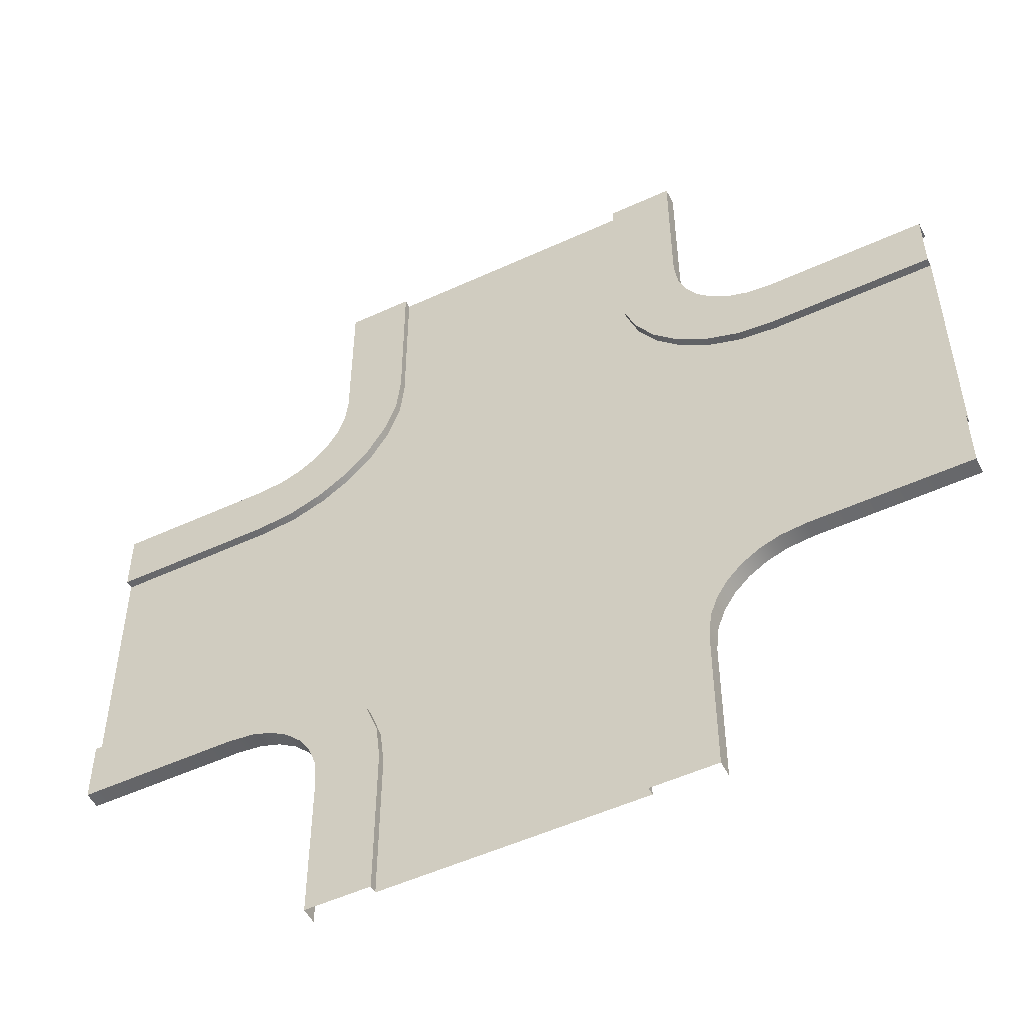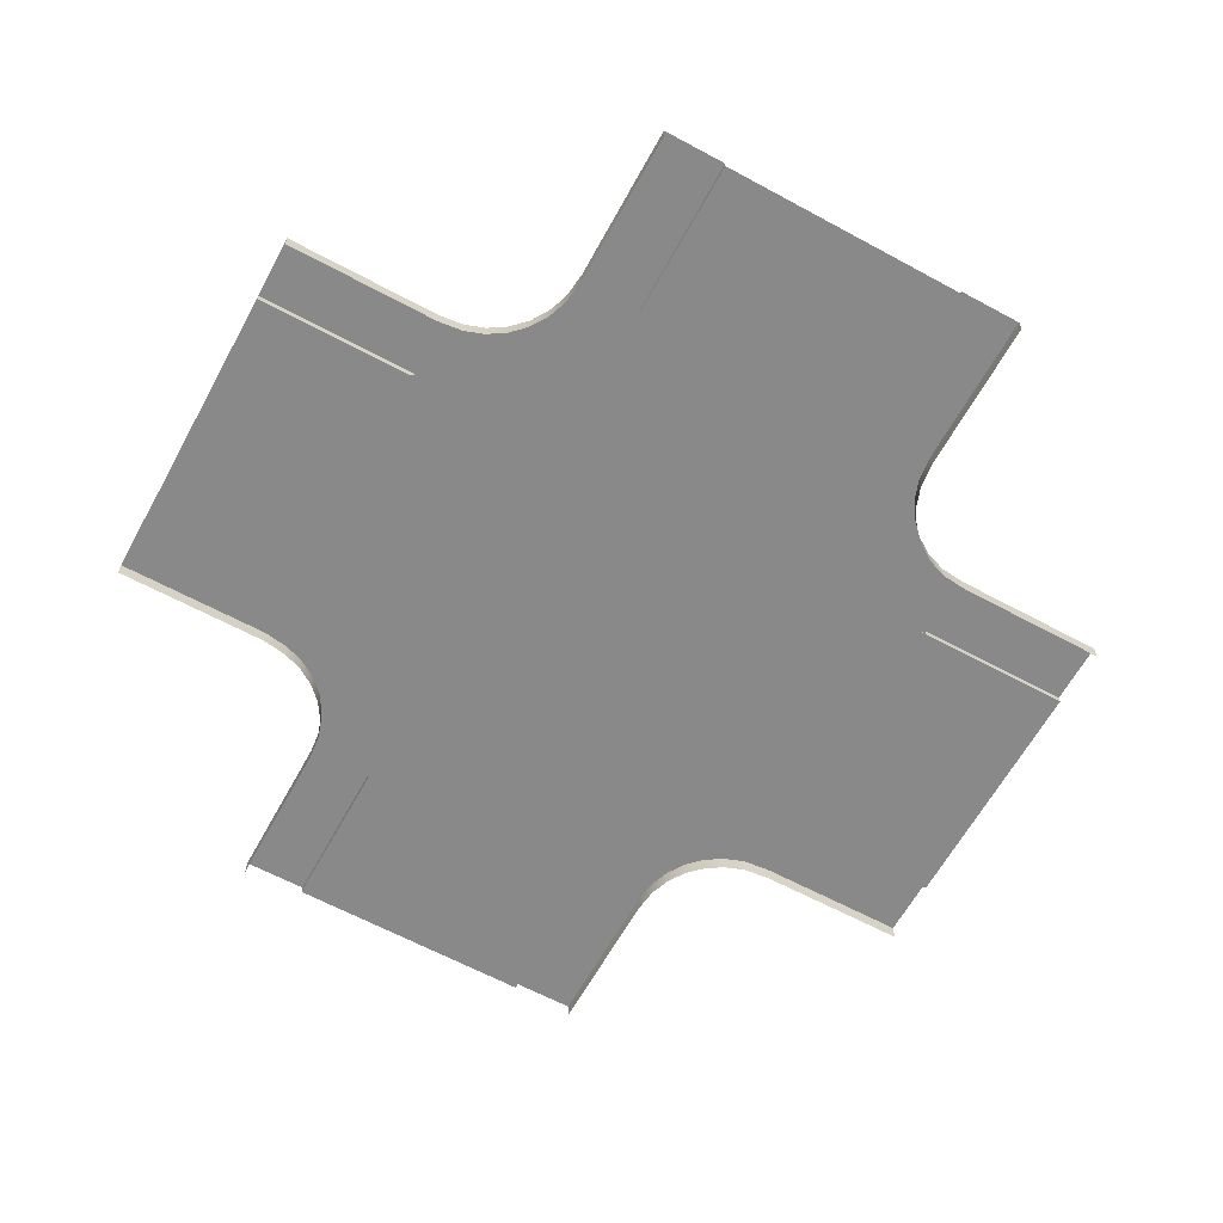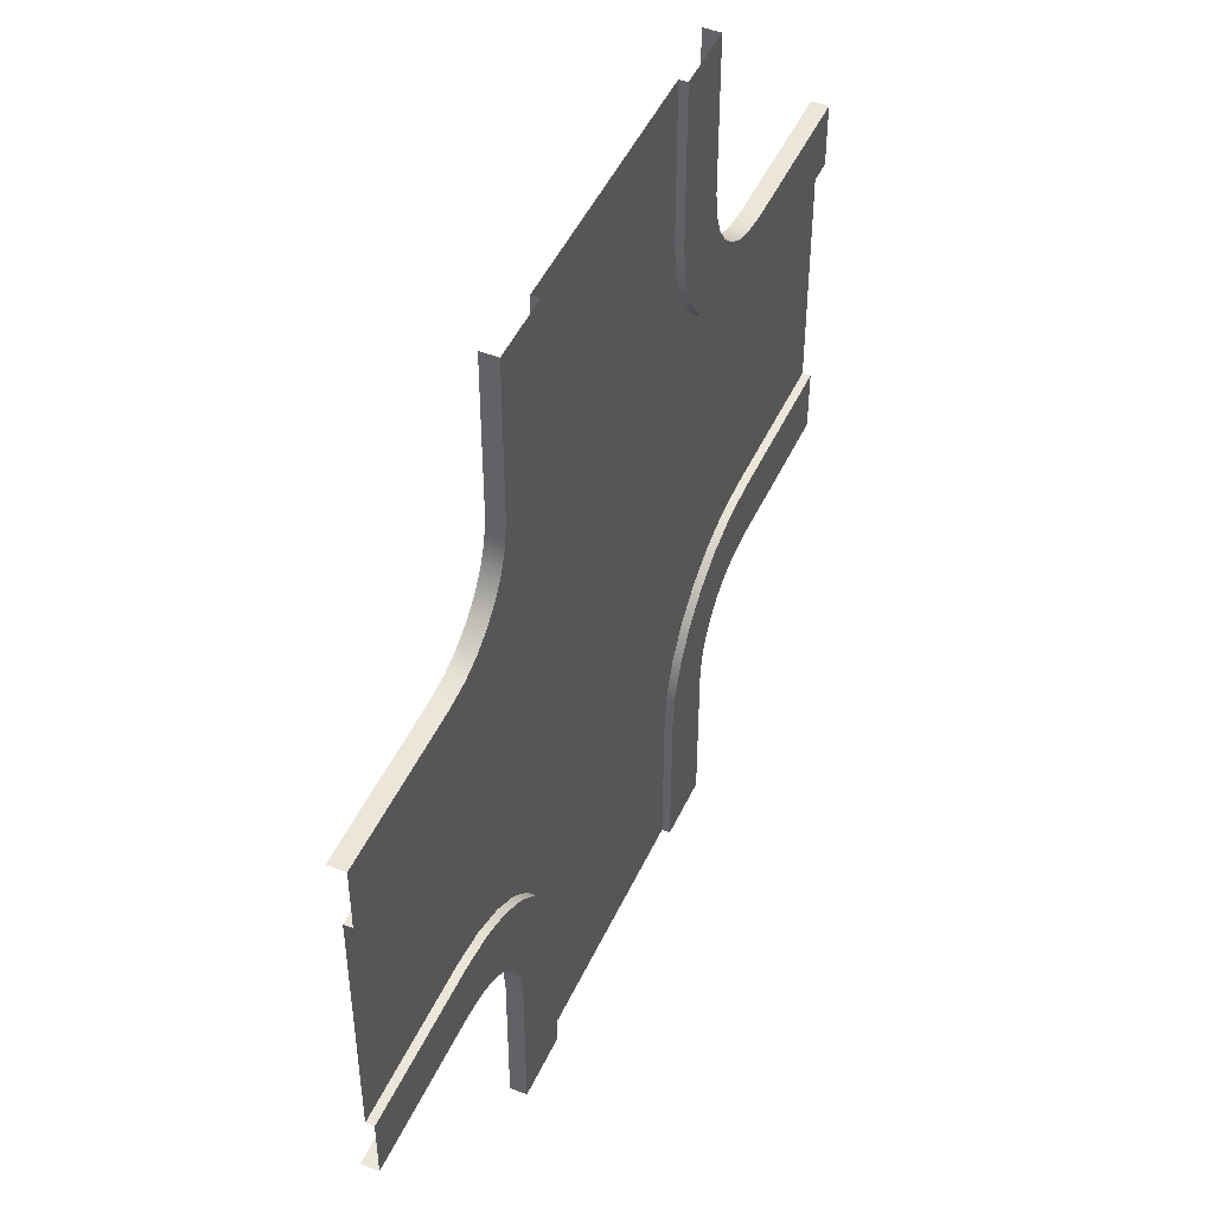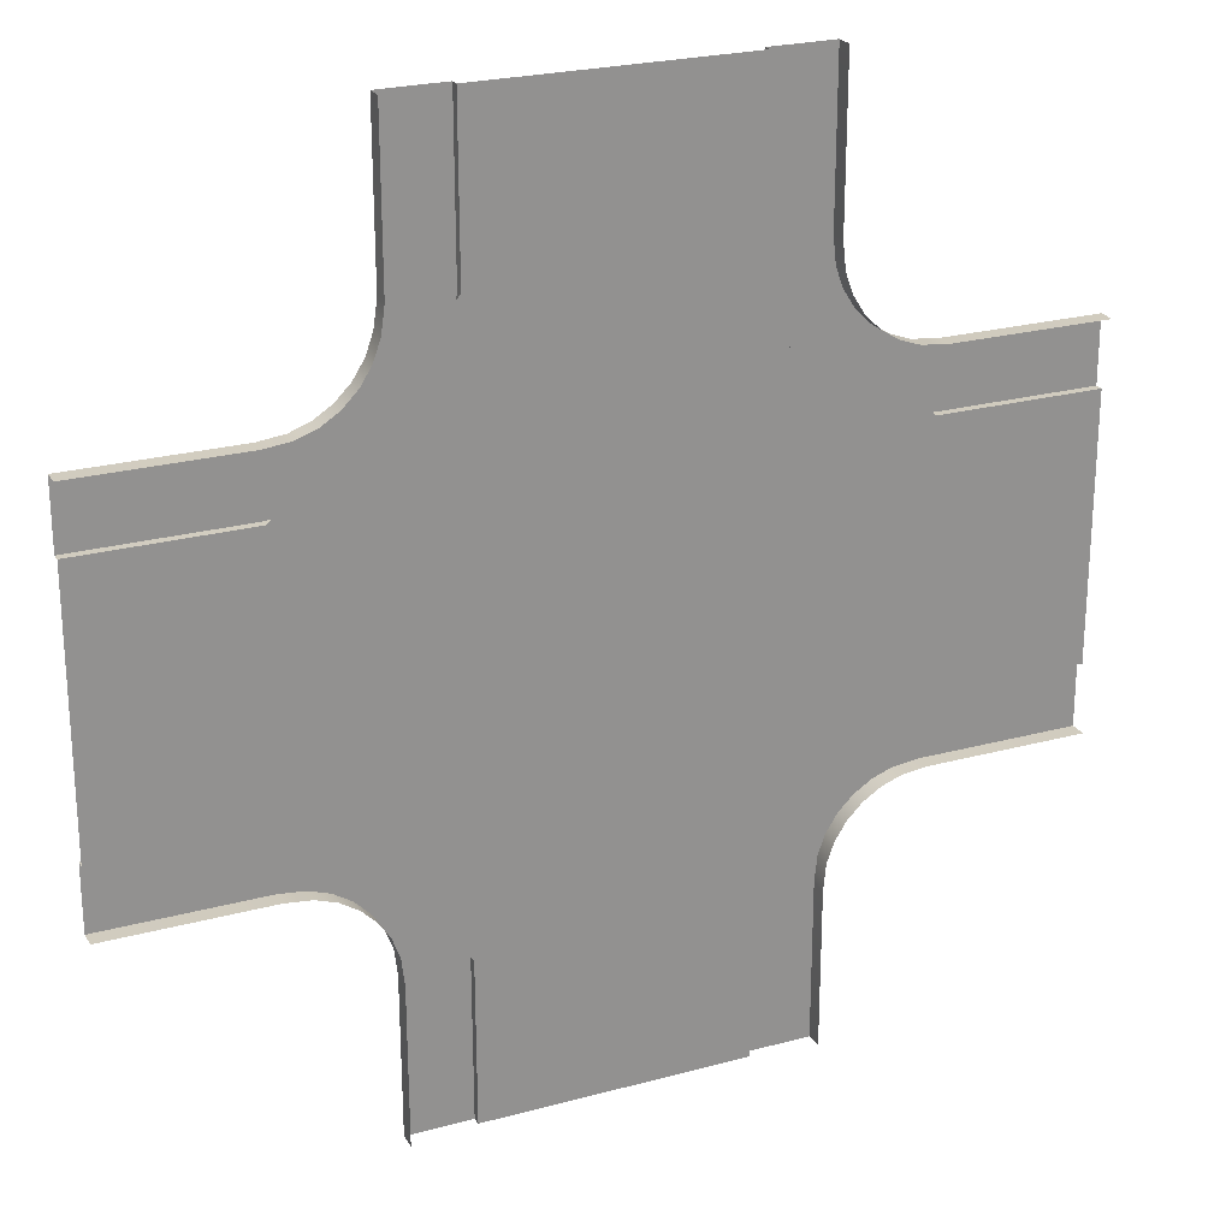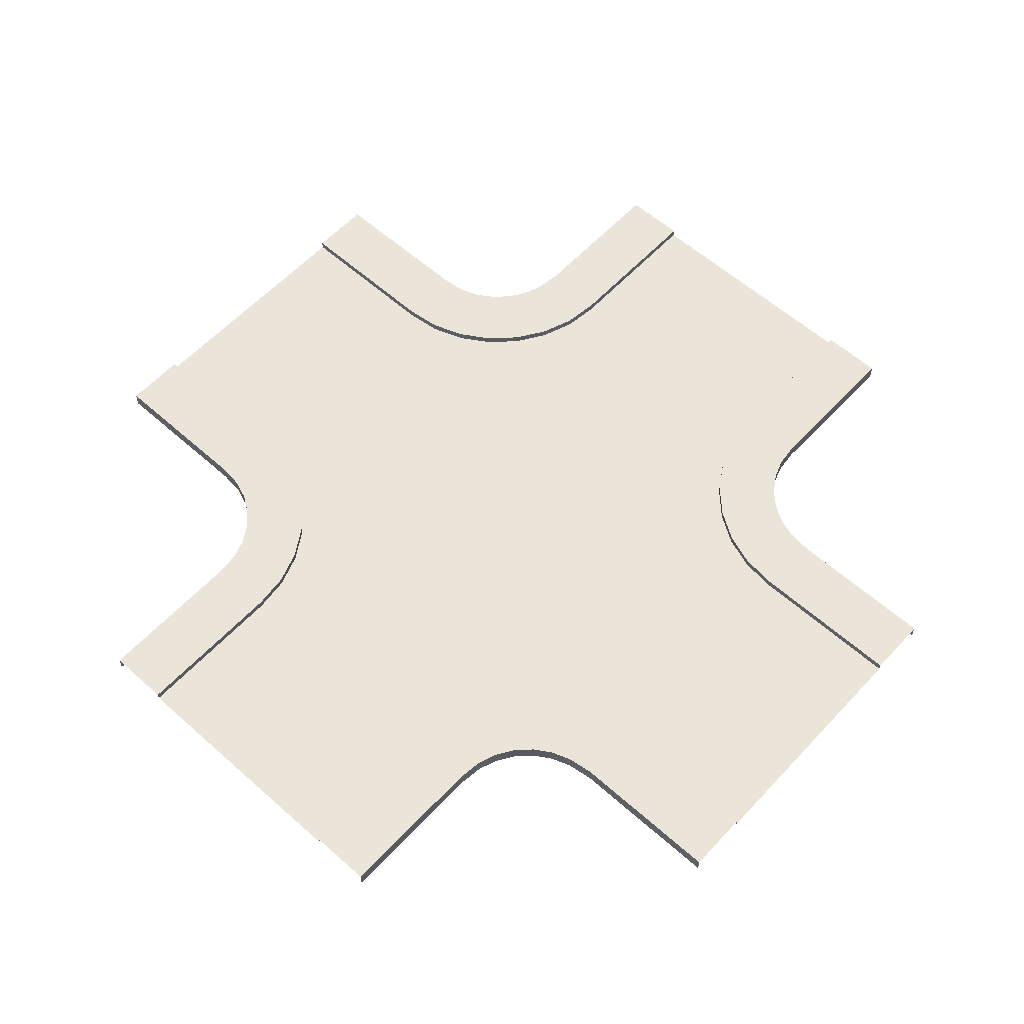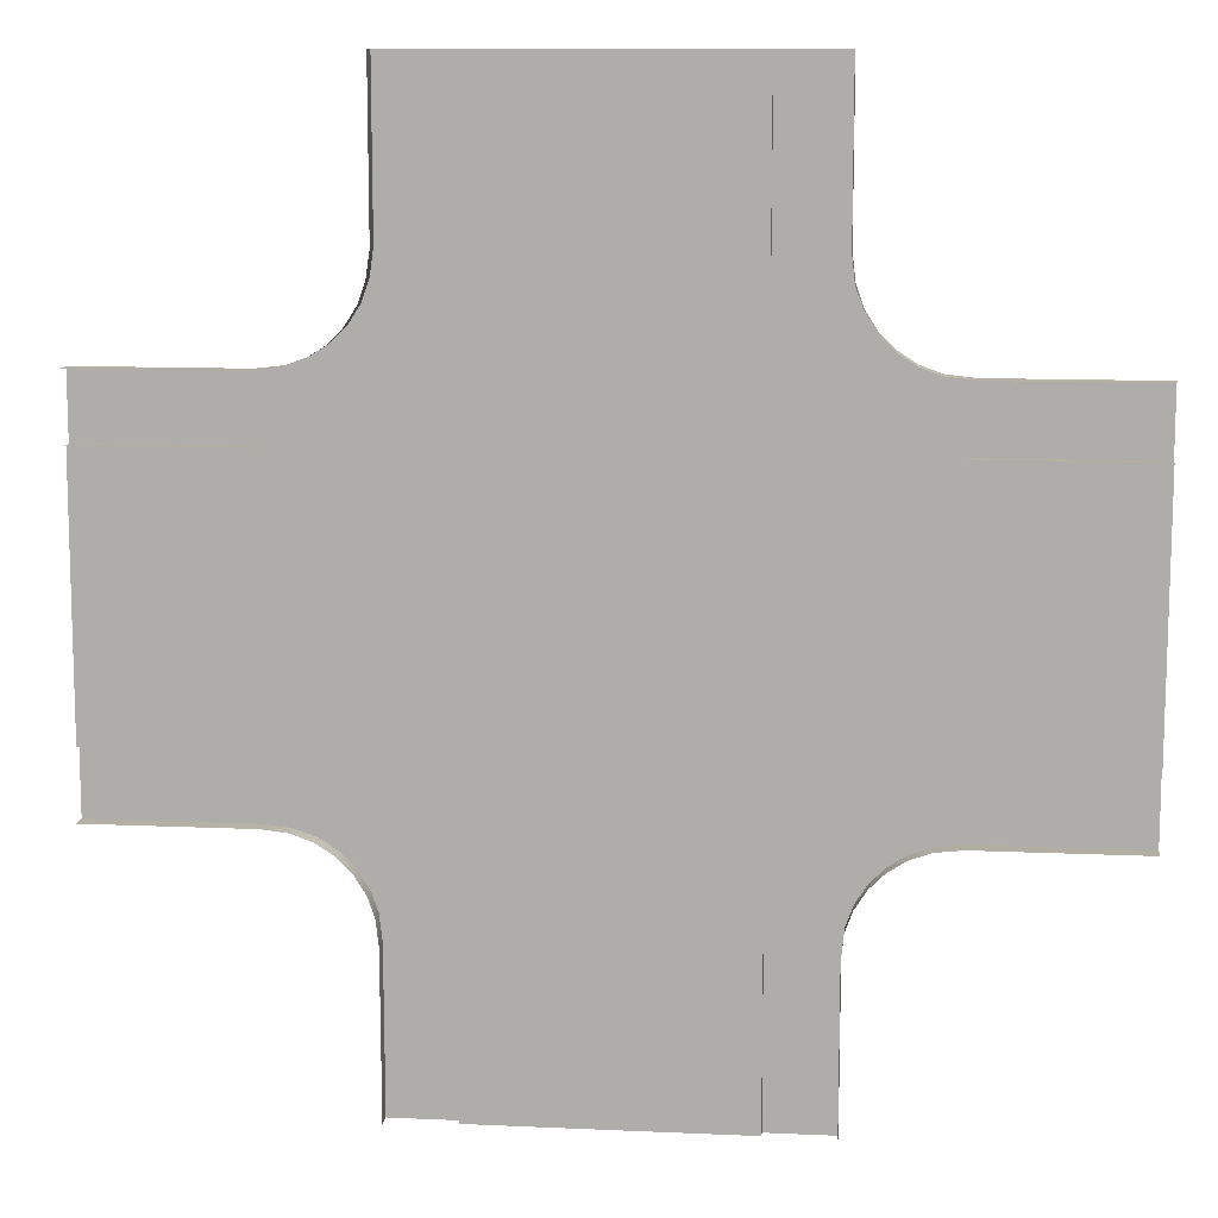
<metadata>
{"format":"obj","ext":"obj","renderer":"f3d","projection":"perspective","resolution":1024,"background":"white","views":[{"elev":-52.1,"azim":-153.5,"up":"+Z"},{"elev":-63.0,"azim":61.3,"up":"+Y"},{"elev":48.1,"azim":114.1,"up":"+Z"},{"elev":24.0,"azim":-24.3,"up":"+Z"},{"elev":59.0,"azim":-47.5,"up":"+Y"},{"elev":11.4,"azim":6.3,"up":"+Z"}]}
</metadata>
<code>
v -12.01 0.2653 -20
v -15.03 0.2653 -10.02
v -15.04 0.2653 -18
v -11.99 0.2653 -8
v -0.006846 0.2653 -20
v -10.03 0.2653 -23.01
v -2.017 0.2653 -23.01
v -12.01 0.2653 -20
v -11.99 0.2653 -8
v -2 0.2653 -5.009
v -10 0.2653 -5.009
v 0.006946 0.2653 -8
v -10.03 0.2653 -23.01
v -12.01 0.2653 -20
v -15.04 0.2653 -18
v 2.991 0.2653 -18
v -0.006846 0.2653 -20
v -2.017 0.2653 -23.01
v -2 0.2653 -5.009
v 0.006946 0.2653 -8
v 3.005 0.2653 -10.02
v -15.03 0.2653 -10.02
v -11.99 0.2653 -8
v -10 0.2653 -5.009
v -20.05 0.2652 -18
v -15.03 0.2653 -10.02
v -20.04 0.2652 -10.02
v -15.04 0.2653 -18
v -2.004 0.2653 -28
v -10.03 0.2653 -23.01
v -10.02 0.2653 -28
v -2.017 0.2653 -23.01
v -10 0.2653 0.000127
v -2 0.2653 -5.009
v -2 0.2653 0.0001227
v -10 0.2653 -5.009
v 8 0.2653 -18
v 3.005 0.2653 -10.02
v 2.991 0.2653 -18
v 8.014 0.2653 -10.02
v -0.006846 0.2653 -20
v 3.005 0.2653 -10.02
v 0.006946 0.2653 -8
v 2.991 0.2653 -18
v 0.006946 0.2653 -8
v -12.01 0.2653 -20
v -0.006846 0.2653 -20
v -11.99 0.2653 -8
v -10.03 0.5157 -23.01
v -12.02 0.5157 -28
v -10.02 0.5157 -28
v -12.04 0.5157 -23.12
v -10.17 0.5157 -21.86
v -12.13 0.5157 -22.32
v -10.54 0.5157 -20.81
v -12.36 0.5157 -21.69
v -11.14 0.5157 -19.88
v -12.71 0.5157 -21.14
v -11.91 0.5157 -19.1
v -13.17 0.5157 -20.67
v -12.84 0.5157 -18.51
v -13.73 0.5157 -20.32
v -13.9 0.5157 -18.13
v -14.35 0.5157 -20.1
v -15.04 0.5157 -18
v -15.16 0.5157 -20
v -20.05 0.5157 -18
v -20.05 0.5157 -20
v -10.03 0.2653 -23.01
v -10.02 0.5157 -28
v -10.02 0.2653 -28
v -10.03 0.5157 -23.01
v -10.17 0.2653 -21.86
v -10.17 0.5157 -21.86
v -10.54 0.2653 -20.81
v -10.54 0.5157 -20.81
v -11.14 0.2653 -19.88
v -11.14 0.5157 -19.88
v -11.91 0.2653 -19.1
v -11.91 0.5157 -19.1
v -12.84 0.2653 -18.51
v -12.84 0.5157 -18.51
v -13.9 0.2653 -18.13
v -13.9 0.5157 -18.13
v -15.04 0.2653 -18
v -15.04 0.5157 -18
v -20.05 0.2652 -18
v -20.05 0.5157 -18
v -12.04 0.5157 -23.12
v -12.02 -4.013e-05 -28
v -12.02 0.5157 -28
v -12.04 -4.025e-05 -23.12
v -12.13 0.5157 -22.32
v -12.13 -4.054e-05 -22.32
v -12.36 0.5157 -21.69
v -12.36 -4.058e-05 -21.69
v -12.71 0.5157 -21.14
v -12.71 -4.064e-05 -21.14
v -13.17 0.5157 -20.67
v -13.17 -4.072e-05 -20.67
v -13.73 0.5157 -20.32
v -13.17 -4.072e-05 -20.67
v -13.17 0.5157 -20.67
v -13.73 -4.082e-05 -20.32
v -14.35 0.5157 -20.1
v -14.35 -4.092e-05 -20.1
v -15.16 0.5157 -20
v -15.16 -4.08e-05 -20
v -20.05 0.5157 -20
v -20.05 -4.153e-05 -20
v 2.991 0.5157 -18
v 8 0.5157 -20
v 8 0.5157 -18
v 3.106 0.5157 -20
v 1.844 0.5157 -18.13
v 2.302 0.5157 -20.1
v 0.7896 0.5157 -18.51
v 1.676 0.5157 -20.32
v -0.1404 0.5157 -19.1
v 1.121 0.5157 -20.67
v -0.9163 0.5157 -19.88
v 0.656 0.5157 -21.14
v -1.508 0.5157 -20.81
v 0.3029 0.5157 -21.69
v -1.885 0.5157 -21.86
v 0.07886 0.5157 -22.32
v -2.017 0.5157 -23.01
v -0.0001763 0.5157 -23.12
v -2.004 0.5157 -28
v -0.000175 0.5157 -28
v 2.991 0.2653 -18
v 8 0.5157 -18
v 8 0.2653 -18
v 2.991 0.5157 -18
v 1.844 0.2653 -18.13
v 1.844 0.5157 -18.13
v 0.7896 0.2653 -18.51
v 0.7896 0.5157 -18.51
v -0.1404 0.2653 -19.1
v -0.1404 0.5157 -19.1
v -0.9163 0.2653 -19.88
v -0.9163 0.5157 -19.88
v -1.508 0.2653 -20.81
v -1.508 0.5157 -20.81
v -1.885 0.2653 -21.86
v -1.885 0.5157 -21.86
v -2.017 0.2653 -23.01
v -2.017 0.5157 -23.01
v -2.004 0.2653 -28
v -2.004 0.5157 -28
v 3.106 0.5157 -20
v 8 -3.663e-05 -20
v 8 0.5157 -20
v 3.106 -3.763e-05 -20
v 2.302 0.5157 -20.1
v 2.302 -3.801e-05 -20.1
v 1.676 0.5157 -20.32
v 1.676 -3.812e-05 -20.32
v 1.121 0.5157 -20.67
v 1.121 -3.822e-05 -20.67
v 0.656 0.5157 -21.14
v 1.121 -3.822e-05 -20.67
v 1.121 0.5157 -20.67
v 0.656 -3.83e-05 -21.14
v 0.3029 0.5157 -21.69
v 0.3029 -3.836e-05 -21.69
v 0.07886 0.5157 -22.32
v 0.07886 -3.84e-05 -22.32
v -0.0001763 0.5157 -23.12
v -0.0001772 -3.815e-05 -23.12
v -0.000175 0.5157 -28
v -0.0001749 -3.803e-05 -28
v -2 0.5157 -5.009
v -0.0001856 0.5157 0.0001211
v -2 0.5157 0.0001198
v -0.0001814 0.5157 -4.893
v -1.871 0.5157 -6.156
v 0.09265 0.5157 -5.698
v -1.494 0.5157 -7.21
v 0.3167 0.5157 -6.324
v -0.9025 0.5157 -8.14
v 0.6698 0.5157 -6.879
v -0.1266 0.5157 -8.916
v 1.134 0.5157 -7.344
v 0.8034 0.5157 -9.508
v 1.69 0.5157 -7.697
v 1.857 0.5157 -9.885
v 2.316 0.5157 -7.921
v 3.005 0.5157 -10.02
v 3.12 0.5157 -8.014
v 8.014 0.5157 -10.02
v 8.014 0.5157 -8.014
v -2 0.2653 -5.009
v -2 0.5157 0.0001198
v -2 0.2653 0.0001227
v -2 0.5157 -5.009
v -1.871 0.2653 -6.156
v -1.871 0.5157 -6.156
v -1.494 0.2653 -7.21
v -1.494 0.5157 -7.21
v -0.9025 0.2653 -8.14
v -0.9025 0.5157 -8.14
v -0.1266 0.2653 -8.916
v -0.1266 0.5157 -8.916
v 0.8034 0.2653 -9.508
v 0.8034 0.5157 -9.508
v 1.857 0.2653 -9.885
v 1.857 0.5157 -9.885
v 3.005 0.2653 -10.02
v 3.005 0.5157 -10.02
v 8.014 0.2653 -10.02
v 8.014 0.5157 -10.02
v -0.0001814 0.5157 -4.893
v -0.000185 -3.803e-05 0.0001211
v -0.0001856 0.5157 0.0001211
v -0.0001803 -3.821e-05 -4.893
v 0.09265 0.5157 -5.698
v 0.09265 -3.84e-05 -5.698
v 0.3167 0.5157 -6.324
v 0.3167 -3.836e-05 -6.324
v 0.6698 0.5157 -6.879
v 0.6698 -3.83e-05 -6.879
v 1.134 0.5157 -7.344
v 1.134 -3.822e-05 -7.344
v 1.69 0.5157 -7.697
v 1.134 -3.822e-05 -7.344
v 1.134 0.5157 -7.344
v 1.69 -3.812e-05 -7.697
v 2.316 0.5157 -7.921
v 2.316 -3.801e-05 -7.921
v 3.12 0.5157 -8.014
v 3.12 -3.766e-05 -8.014
v 8.014 0.5157 -8.014
v 8.014 -3.663e-05 -8.014
v -15.03 0.5157 -10.02
v -20.04 0.5157 -8.014
v -20.04 0.5157 -10.02
v -15.15 0.5157 -8.014
v -13.88 0.5157 -9.885
v -14.34 0.5157 -7.921
v -12.83 0.5157 -9.508
v -13.71 0.5157 -7.697
v -11.9 0.5157 -8.916
v -13.16 0.5157 -7.344
v -11.12 0.5157 -8.14
v -12.69 0.5157 -6.879
v -10.53 0.5157 -7.21
v -12.34 0.5157 -6.324
v -10.15 0.5157 -6.156
v -12.12 0.5157 -5.698
v -10 0.5157 -5.009
v -12 0.5157 -4.893
v -10 0.5157 0.000127
v -12 0.5157 0.0001295
v -15.03 0.2653 -10.02
v -20.04 0.5157 -10.02
v -20.04 0.2652 -10.02
v -15.03 0.5157 -10.02
v -13.88 0.2653 -9.885
v -13.88 0.5157 -9.885
v -12.83 0.2653 -9.508
v -12.83 0.5157 -9.508
v -11.9 0.2653 -8.916
v -11.9 0.5157 -8.916
v -11.12 0.2653 -8.14
v -11.12 0.5157 -8.14
v -10.53 0.2653 -7.21
v -10.53 0.5157 -7.21
v -10.15 0.2653 -6.156
v -10.15 0.5157 -6.156
v -10 0.2653 -5.009
v -10 0.5157 -5.009
v -10 0.2653 0.000127
v -10 0.5157 0.000127
v -15.15 0.5157 -8.014
v -20.04 -4.153e-05 -8.014
v -20.04 0.5157 -8.014
v -15.15 -4.082e-05 -8.014
v -14.34 0.5157 -7.921
v -14.34 -4.092e-05 -7.921
v -13.71 0.5157 -7.697
v -13.71 -4.081e-05 -7.697
v -13.16 0.5157 -7.344
v -13.16 -4.072e-05 -7.344
v -12.69 0.5157 -6.879
v -13.16 -4.072e-05 -7.344
v -13.16 0.5157 -7.344
v -12.69 -4.063e-05 -6.879
v -12.34 0.5157 -6.324
v -12.34 -4.057e-05 -6.324
v -12.12 0.5157 -5.698
v -12.12 -4.053e-05 -5.698
v -12 0.5157 -4.893
v -12 -4.025e-05 -4.893
v -12 0.5157 0.0001295
v -12 -4.013e-05 0.0001305
g Two_Lane_20
f 3 2 1
f 4 1 2
f 7 6 5
f 8 5 6
f 11 10 9
f 12 9 10
f 15 14 13
f 18 17 16
f 21 20 19
f 24 23 22
f 27 26 25
f 28 25 26
f 31 30 29
f 32 29 30
f 35 34 33
f 36 33 34
f 39 38 37
f 40 37 38
f 43 42 41
f 44 41 42
f 47 46 45
f 48 45 46
f 51 50 49
f 52 49 50
f 49 52 53
f 54 53 52
f 53 54 55
f 56 55 54
f 55 56 57
f 58 57 56
f 57 58 59
f 60 59 58
f 59 60 61
f 62 61 60
f 61 62 63
f 64 63 62
f 63 64 65
f 66 65 64
f 65 66 67
f 68 67 66
f 71 70 69
f 72 69 70
f 69 72 73
f 74 73 72
f 73 74 75
f 76 75 74
f 75 76 77
f 78 77 76
f 77 78 79
f 80 79 78
f 79 80 81
f 82 81 80
f 81 82 83
f 84 83 82
f 83 84 85
f 86 85 84
f 85 86 87
f 88 87 86
f 91 90 89
f 92 89 90
f 89 92 93
f 94 93 92
f 93 94 95
f 96 95 94
f 95 96 97
f 98 97 96
f 97 98 99
f 100 99 98
f 103 102 101
f 104 101 102
f 101 104 105
f 106 105 104
f 105 106 107
f 108 107 106
f 107 108 109
f 110 109 108
f 113 112 111
f 114 111 112
f 111 114 115
f 116 115 114
f 115 116 117
f 118 117 116
f 117 118 119
f 120 119 118
f 119 120 121
f 122 121 120
f 121 122 123
f 124 123 122
f 123 124 125
f 126 125 124
f 125 126 127
f 128 127 126
f 127 128 129
f 130 129 128
f 133 132 131
f 134 131 132
f 131 134 135
f 136 135 134
f 135 136 137
f 138 137 136
f 137 138 139
f 140 139 138
f 139 140 141
f 142 141 140
f 141 142 143
f 144 143 142
f 143 144 145
f 146 145 144
f 145 146 147
f 148 147 146
f 147 148 149
f 150 149 148
f 153 152 151
f 154 151 152
f 151 154 155
f 156 155 154
f 155 156 157
f 158 157 156
f 157 158 159
f 160 159 158
f 163 162 161
f 164 161 162
f 161 164 165
f 166 165 164
f 165 166 167
f 168 167 166
f 167 168 169
f 170 169 168
f 169 170 171
f 172 171 170
f 175 174 173
f 176 173 174
f 173 176 177
f 178 177 176
f 177 178 179
f 180 179 178
f 179 180 181
f 182 181 180
f 181 182 183
f 184 183 182
f 183 184 185
f 186 185 184
f 185 186 187
f 188 187 186
f 187 188 189
f 190 189 188
f 189 190 191
f 192 191 190
f 195 194 193
f 196 193 194
f 193 196 197
f 198 197 196
f 197 198 199
f 200 199 198
f 199 200 201
f 202 201 200
f 201 202 203
f 204 203 202
f 203 204 205
f 206 205 204
f 205 206 207
f 208 207 206
f 207 208 209
f 210 209 208
f 209 210 211
f 212 211 210
f 215 214 213
f 216 213 214
f 213 216 217
f 218 217 216
f 217 218 219
f 220 219 218
f 219 220 221
f 222 221 220
f 221 222 223
f 224 223 222
f 227 226 225
f 228 225 226
f 225 228 229
f 230 229 228
f 229 230 231
f 232 231 230
f 231 232 233
f 234 233 232
f 237 236 235
f 238 235 236
f 235 238 239
f 240 239 238
f 239 240 241
f 242 241 240
f 241 242 243
f 244 243 242
f 243 244 245
f 246 245 244
f 245 246 247
f 248 247 246
f 247 248 249
f 250 249 248
f 249 250 251
f 252 251 250
f 251 252 253
f 254 253 252
f 257 256 255
f 258 255 256
f 255 258 259
f 260 259 258
f 259 260 261
f 262 261 260
f 261 262 263
f 264 263 262
f 263 264 265
f 266 265 264
f 265 266 267
f 268 267 266
f 267 268 269
f 270 269 268
f 269 270 271
f 272 271 270
f 271 272 273
f 274 273 272
f 277 276 275
f 278 275 276
f 275 278 279
f 280 279 278
f 279 280 281
f 282 281 280
f 281 282 283
f 284 283 282
f 287 286 285
f 288 285 286
f 285 288 289
f 290 289 288
f 289 290 291
f 292 291 290
f 291 292 293
f 294 293 292
f 293 294 295
f 296 295 294

</code>
